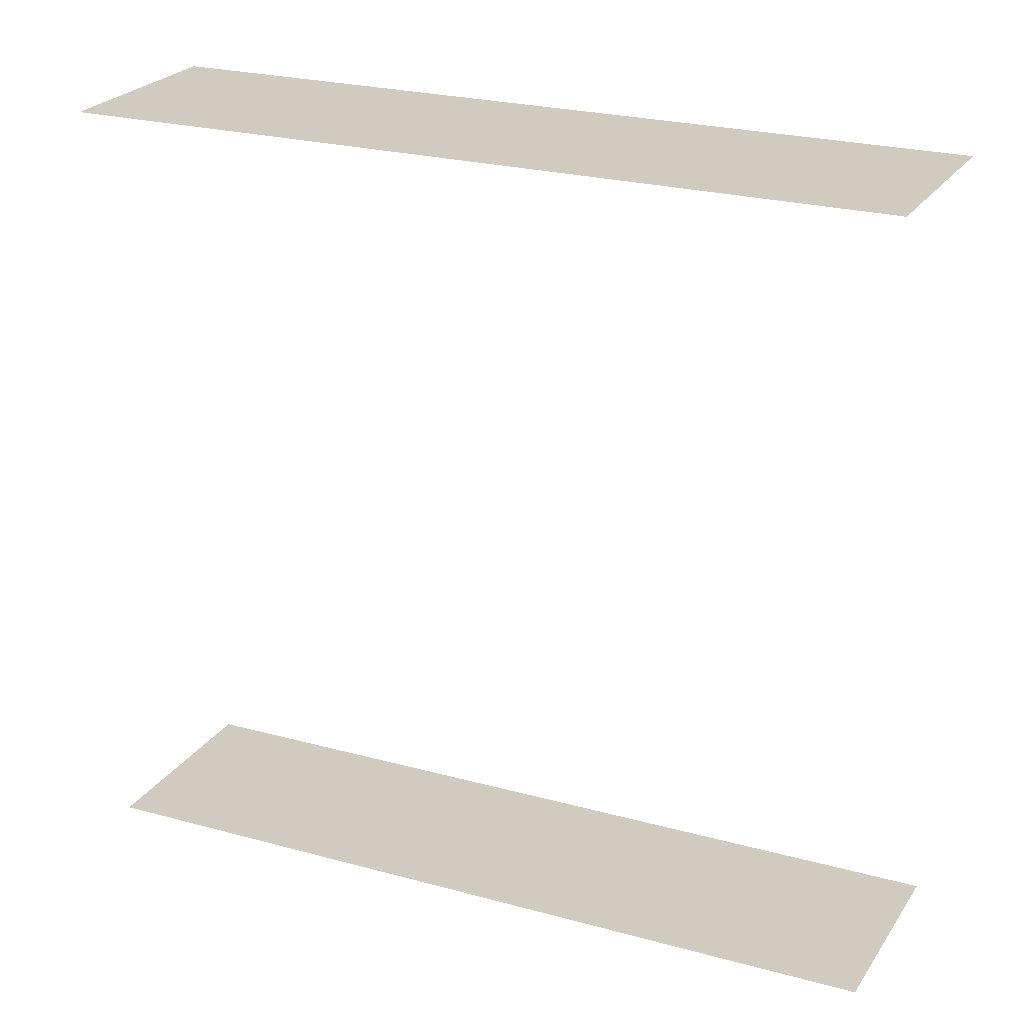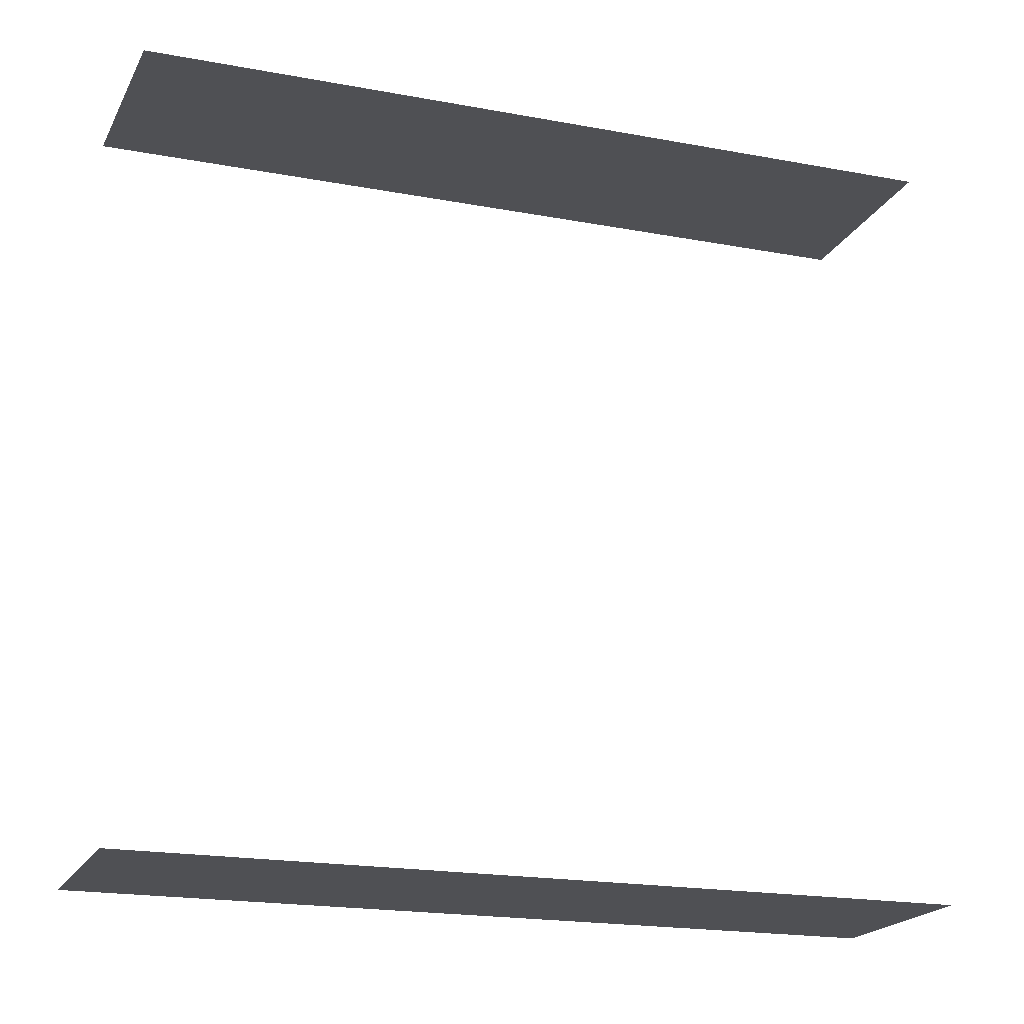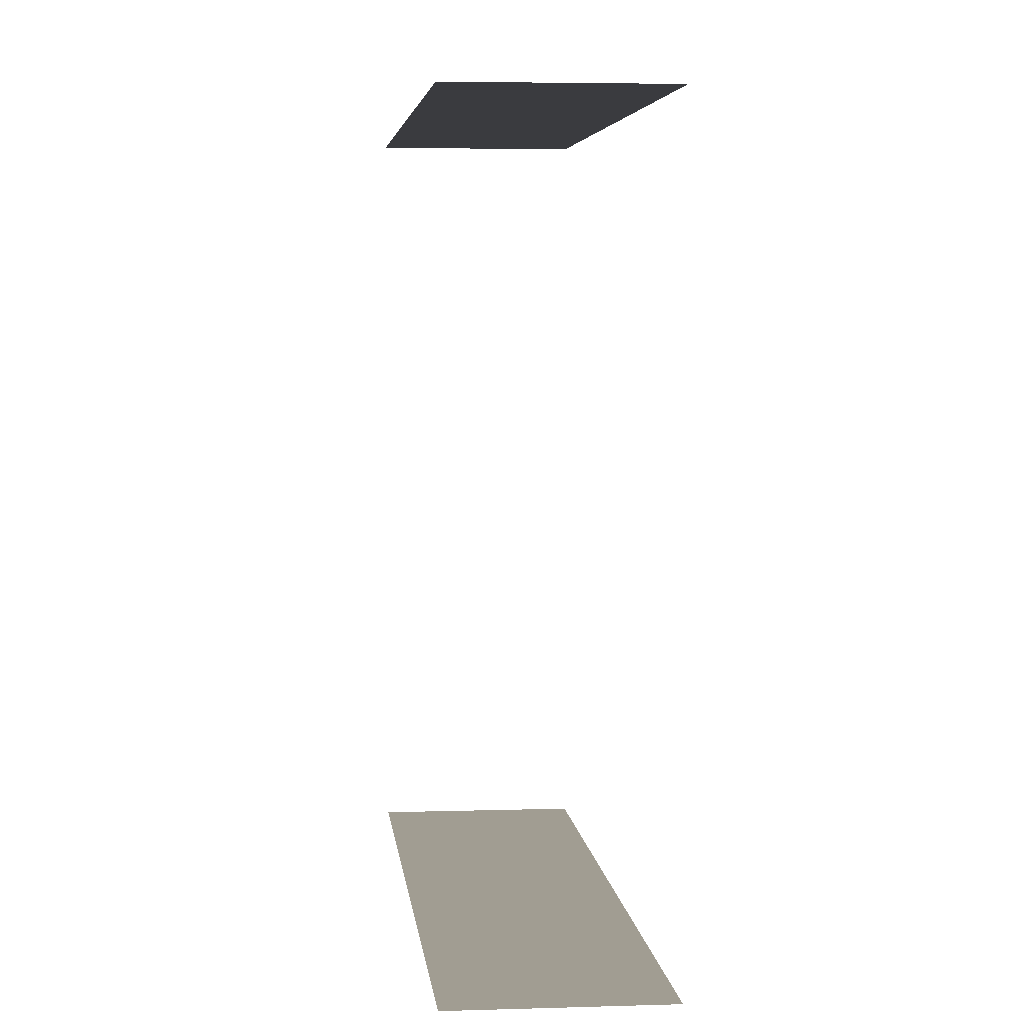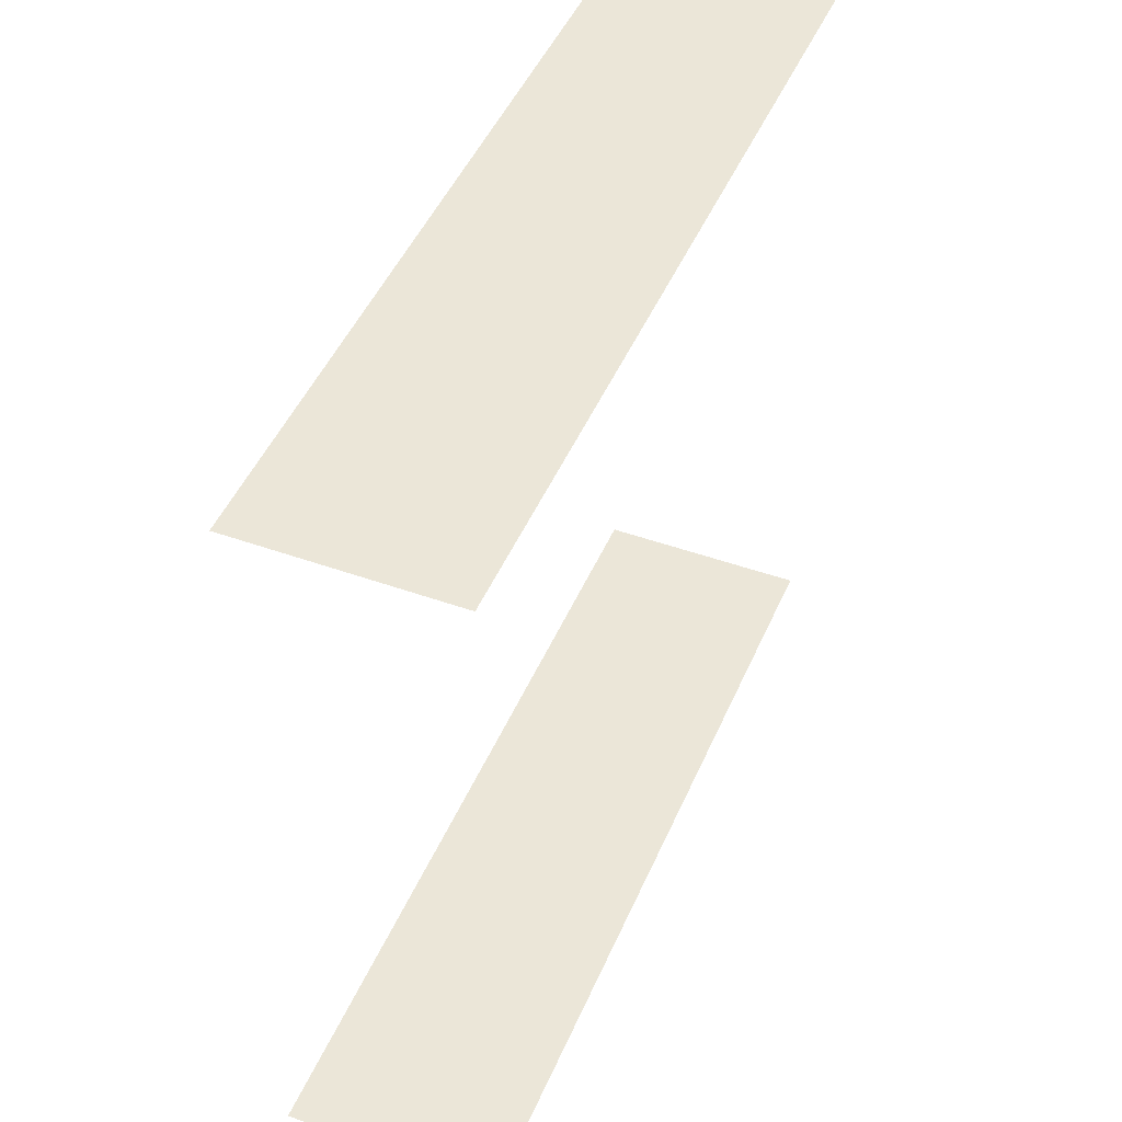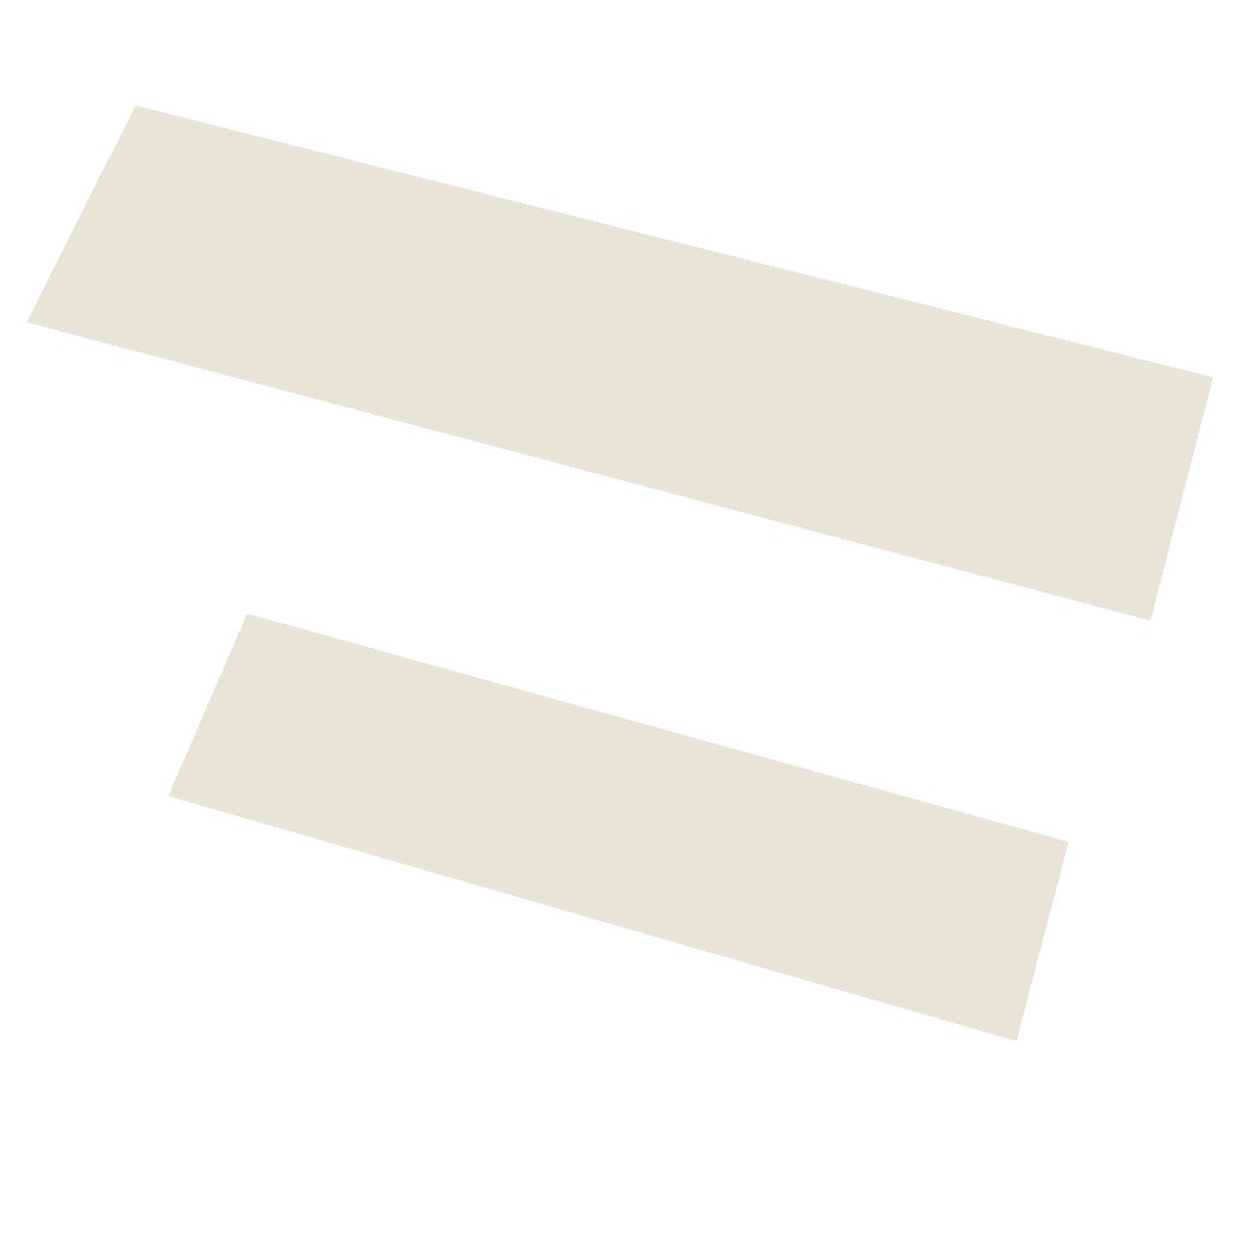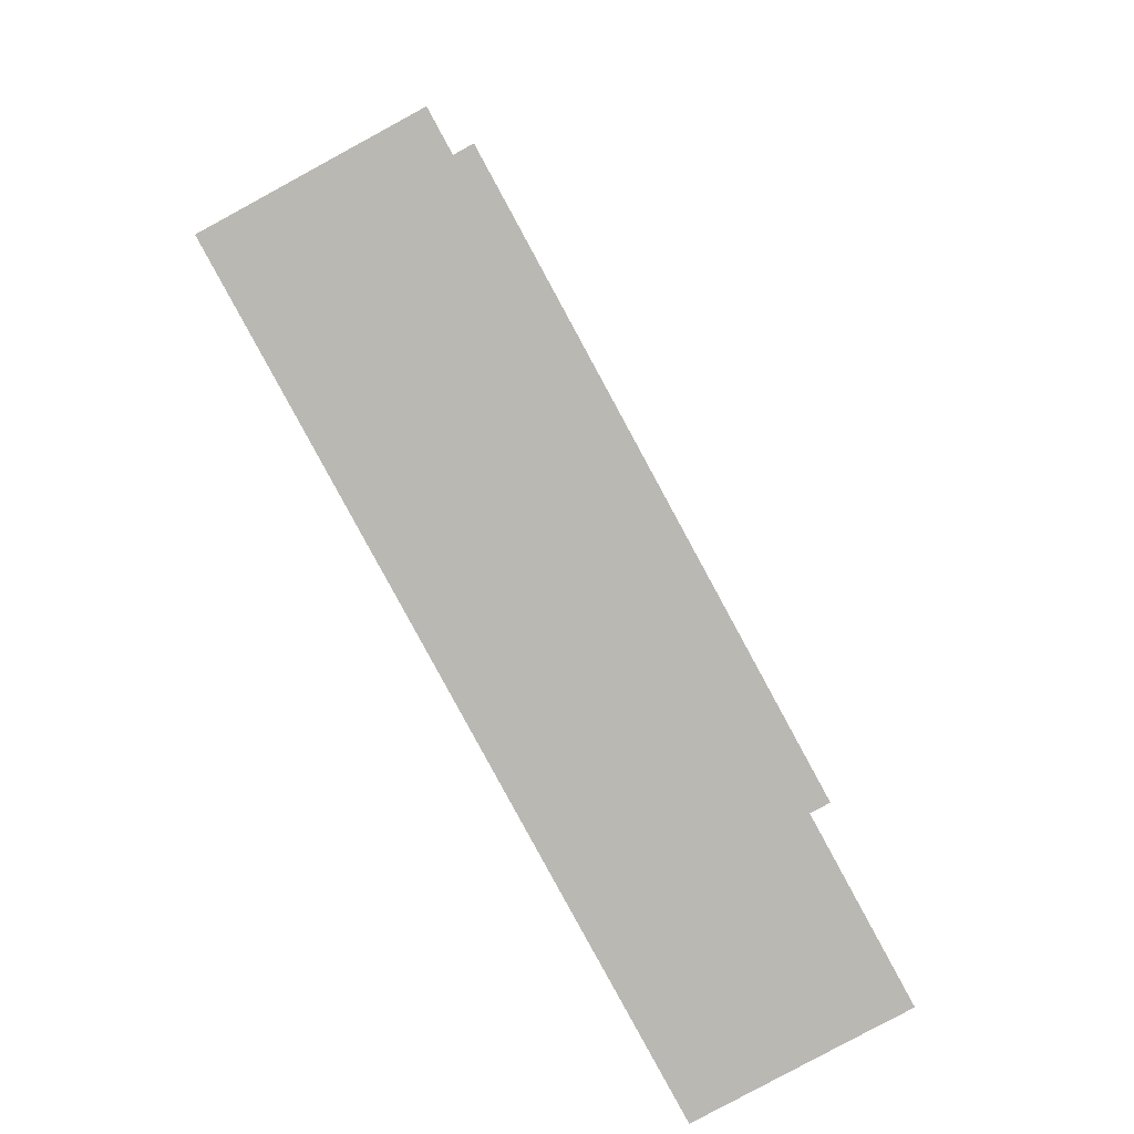
<metadata>
{"format":"obj","ext":"obj","renderer":"f3d","projection":"perspective","resolution":1024,"background":"white","views":[{"elev":23.6,"azim":-93.5,"up":"+Z"},{"elev":-19.1,"azim":-138.2,"up":"+Z"},{"elev":4.7,"azim":145.7,"up":"+Z"},{"elev":46.1,"azim":173.8,"up":"+Z"},{"elev":60.4,"azim":-101.1,"up":"+Z"},{"elev":7.2,"azim":-179.3,"up":"+Y"}]}
</metadata>
<code>
o geometryt000010000010000110010110000110000110100000010100st205
v 865.8 -39.06 145.7
v 871.9 -42.39 145.7
v 859.9 -64.58 145.7
v 854.2 -64.05 145.7
v 858.8 -66.56 145.7
v 852.7 -63.25 145.7
v 852.7 -63.25 171.5
v 859.9 -64.58 171.5
v 865.8 -39.06 171.5
v 871.9 -42.39 171.5
v 854.2 -64.05 171.5
v 858.8 -66.56 171.5
f 1 2 3
f 4 3 5
f 4 6 3
f 6 1 3
f 7 8 9
f 8 10 9
f 8 7 11
f 12 8 11

</code>
